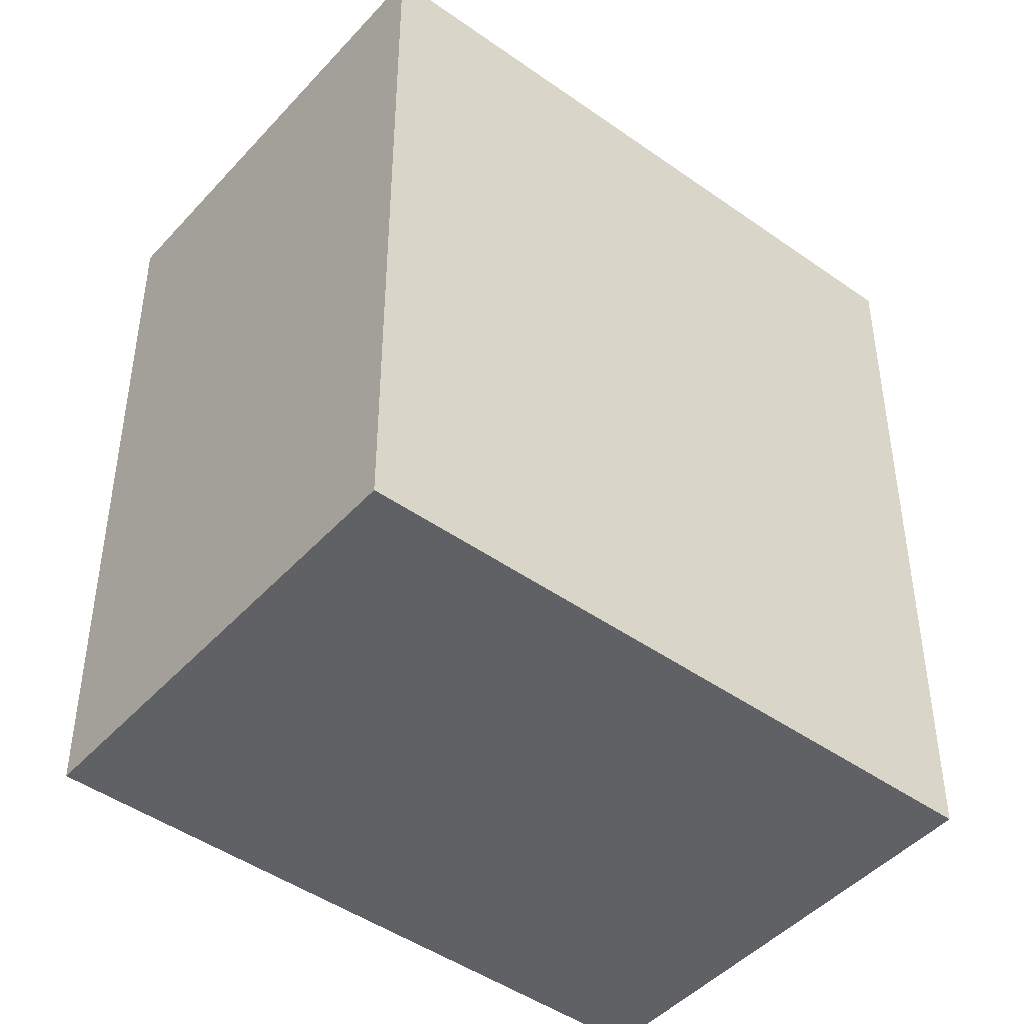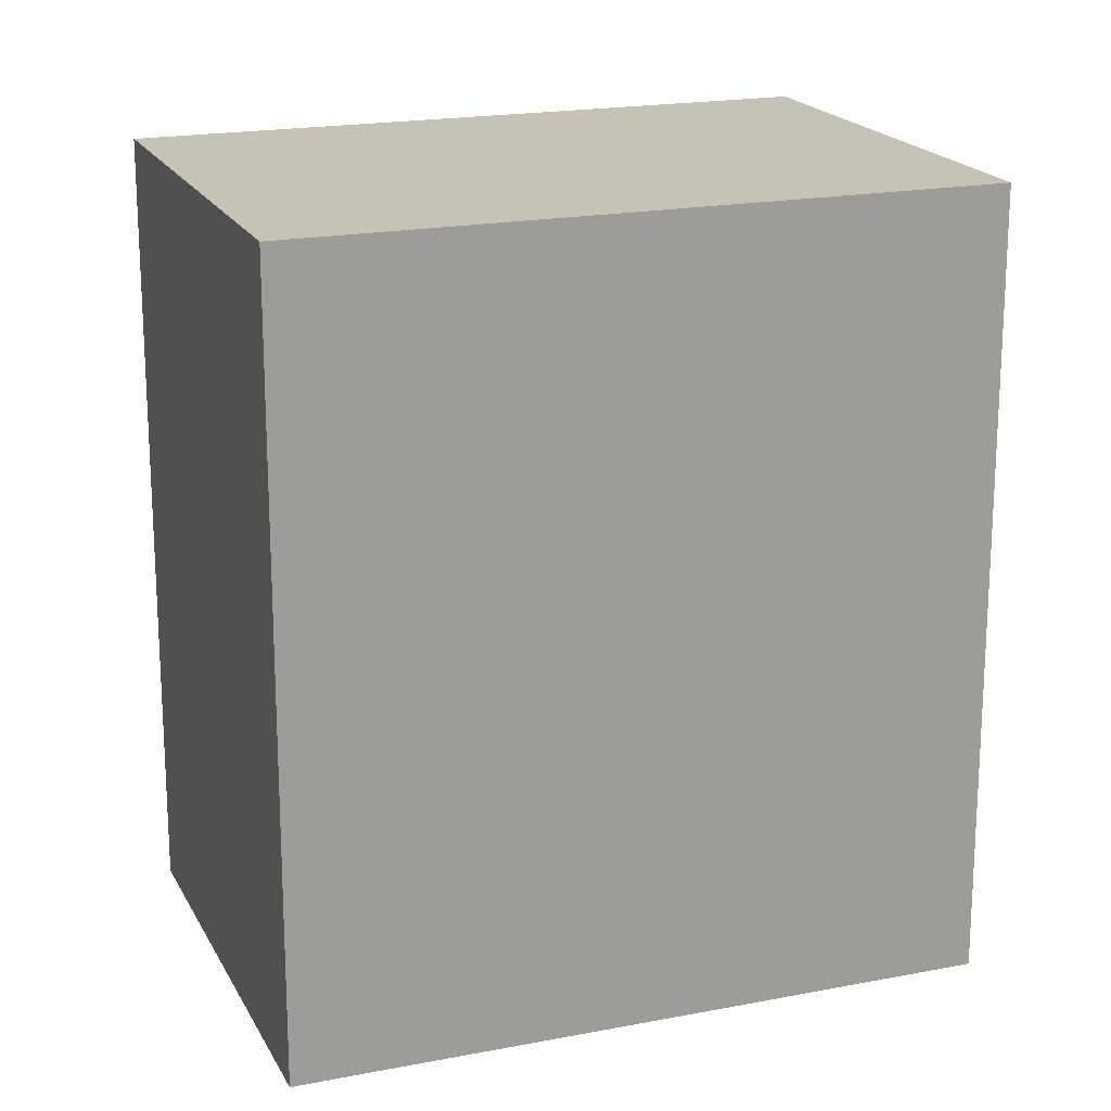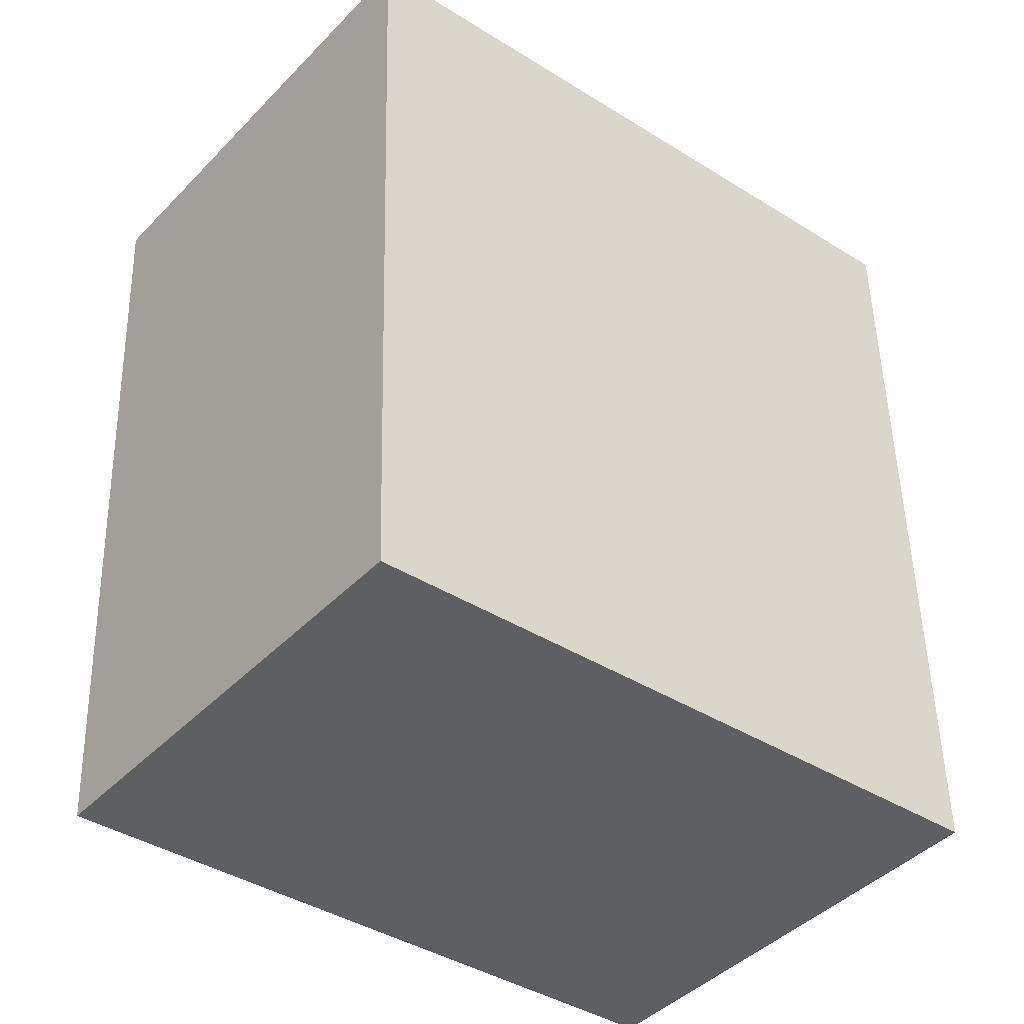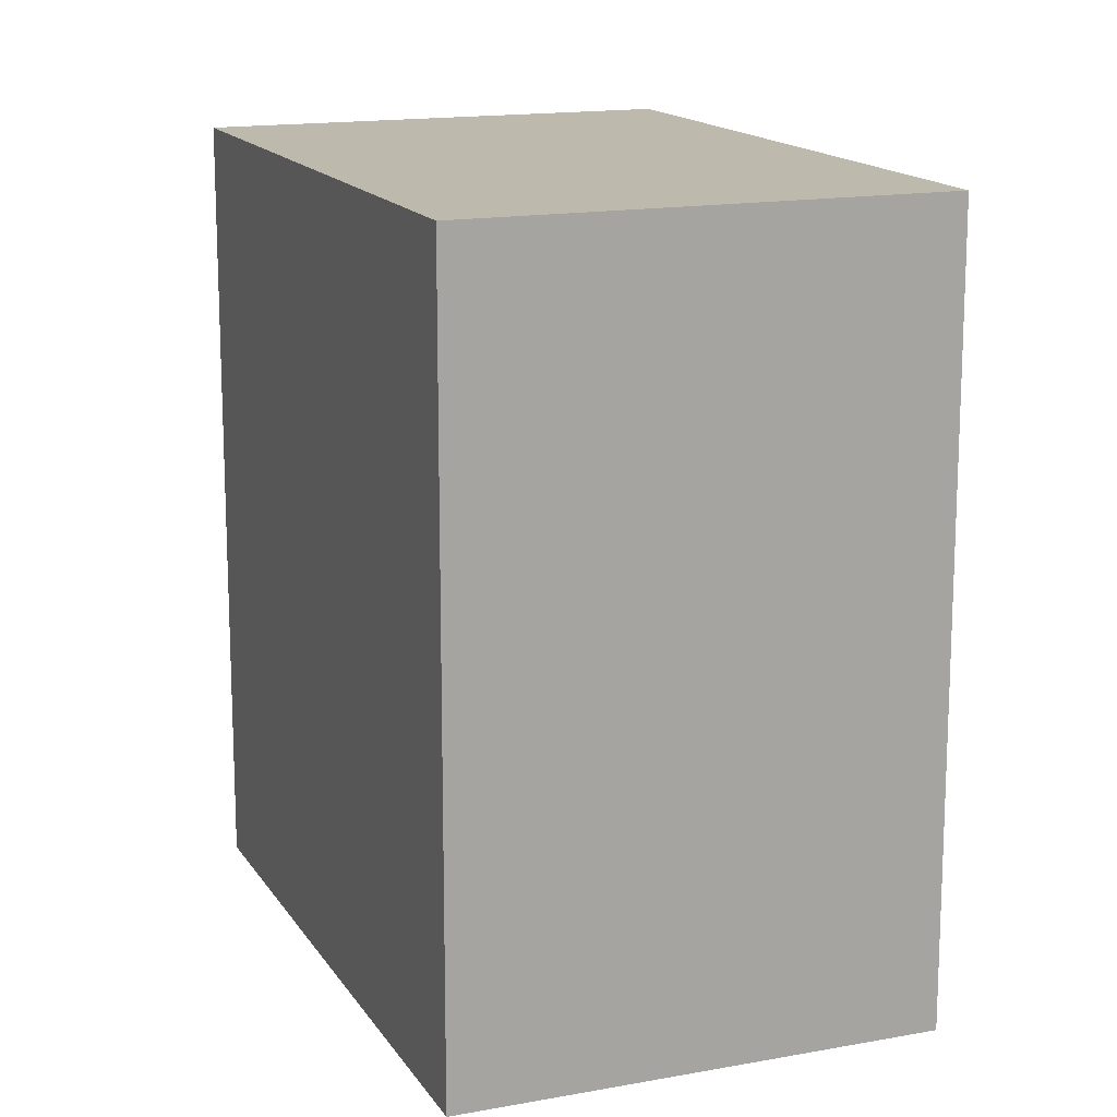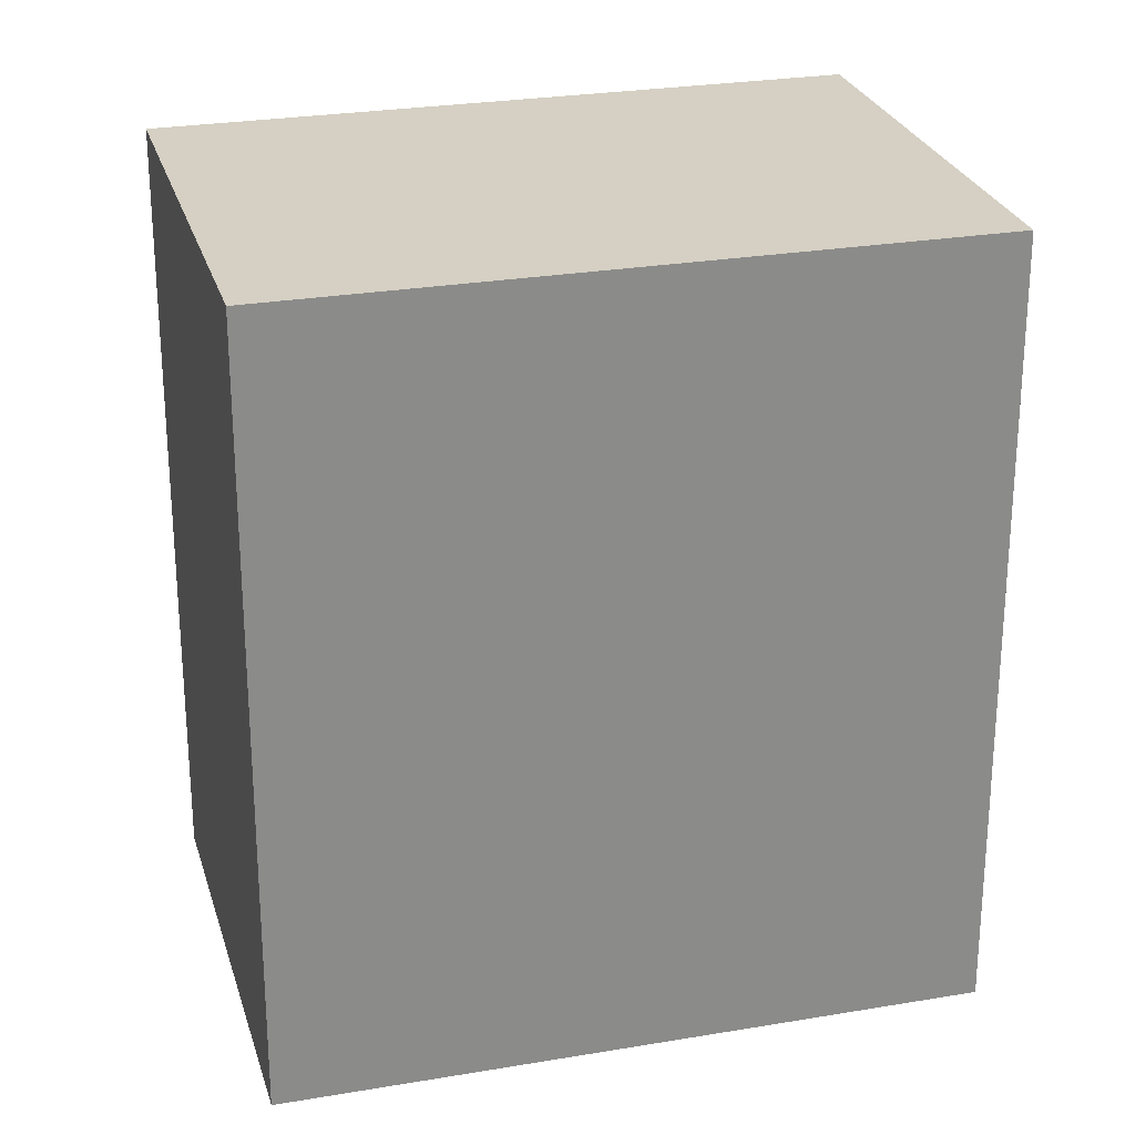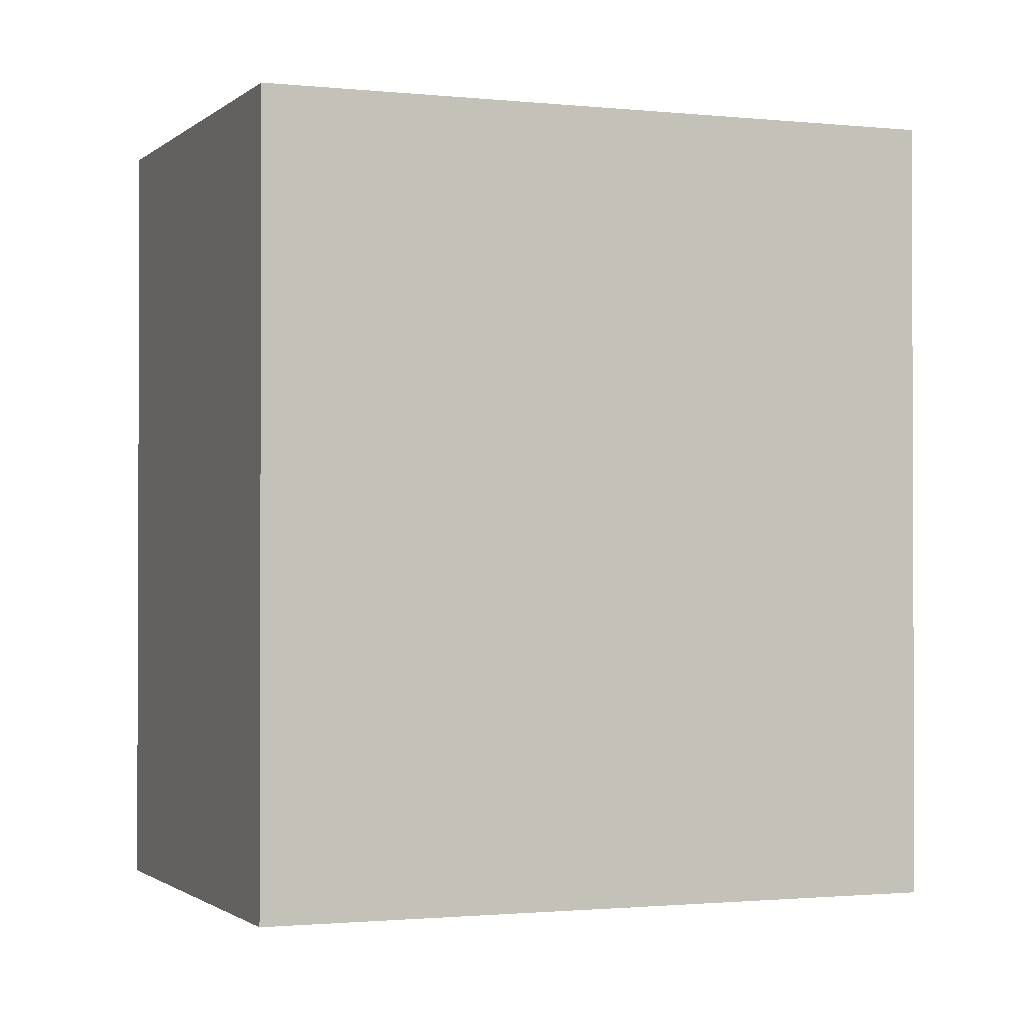
<metadata>
{"format":"obj","ext":"obj","renderer":"f3d","projection":"perspective","resolution":1024,"background":"white","views":[{"elev":-45.8,"azim":102.0,"up":"+Y"},{"elev":19.1,"azim":-59.1,"up":"+Y"},{"elev":50.0,"azim":178.7,"up":"+Z"},{"elev":15.3,"azim":-150.3,"up":"+Y"},{"elev":26.2,"azim":126.1,"up":"+Y"},{"elev":-1.3,"azim":119.5,"up":"+Y"}]}
</metadata>
<code>
v  0 4.367 2.674e-16
v  4.706 4.367 0.325
v  1.688 4.367 -2.101
v  3.018 4.367 2.426
v  1.688 1.286e-16 -2.101
v  0 0 0
v  3.018 -1.485e-16 2.426
v  4.706 -1.99e-17 0.325
g defaultobject
f 1 2 3
f 2 1 4
f 5 1 3
f 1 5 6
f 6 4 1
f 4 6 7
f 7 2 4
f 2 7 8
f 8 3 2
f 3 8 5
f 8 6 5
f 6 8 7

</code>
